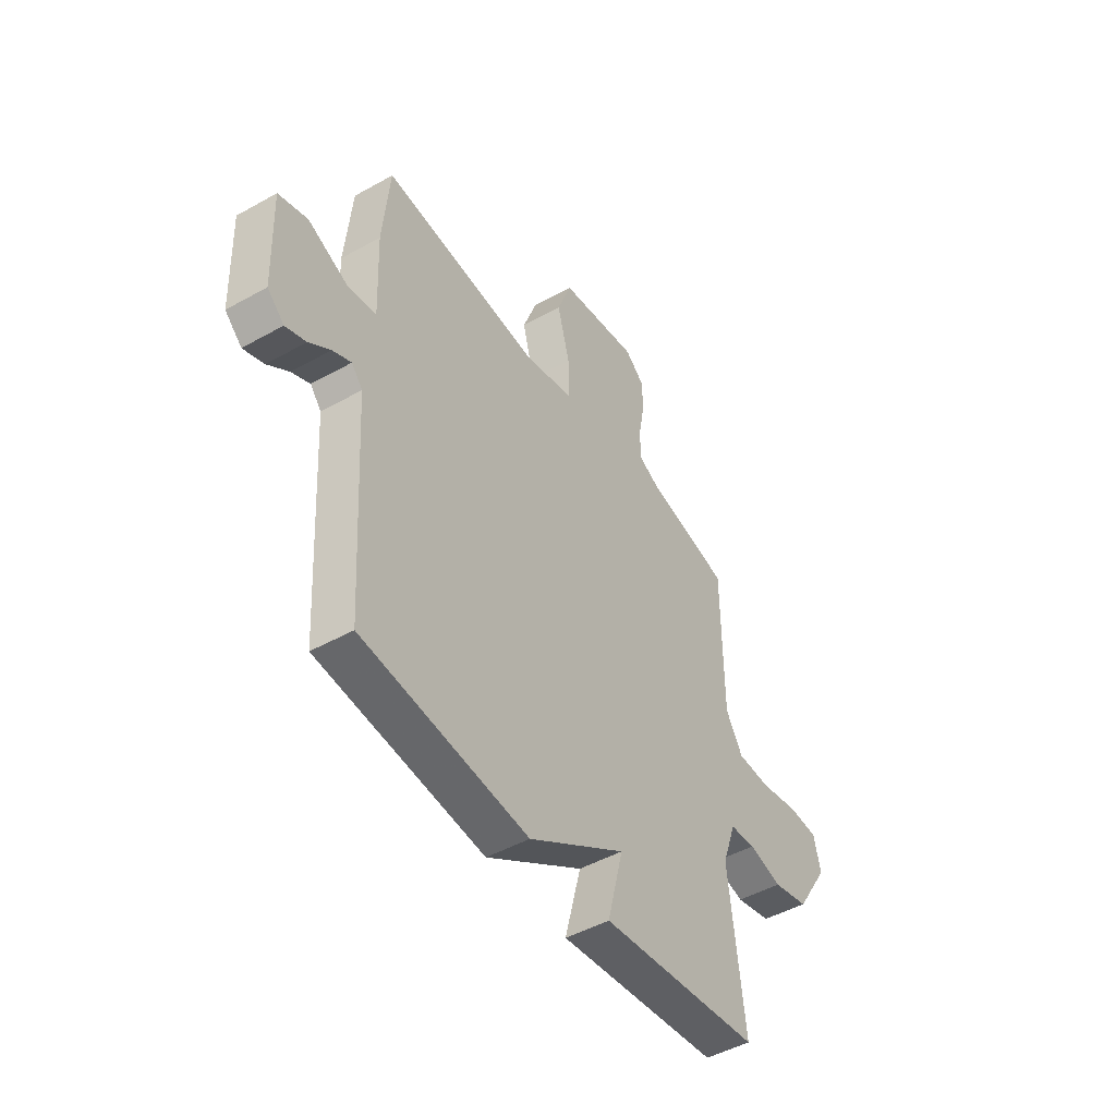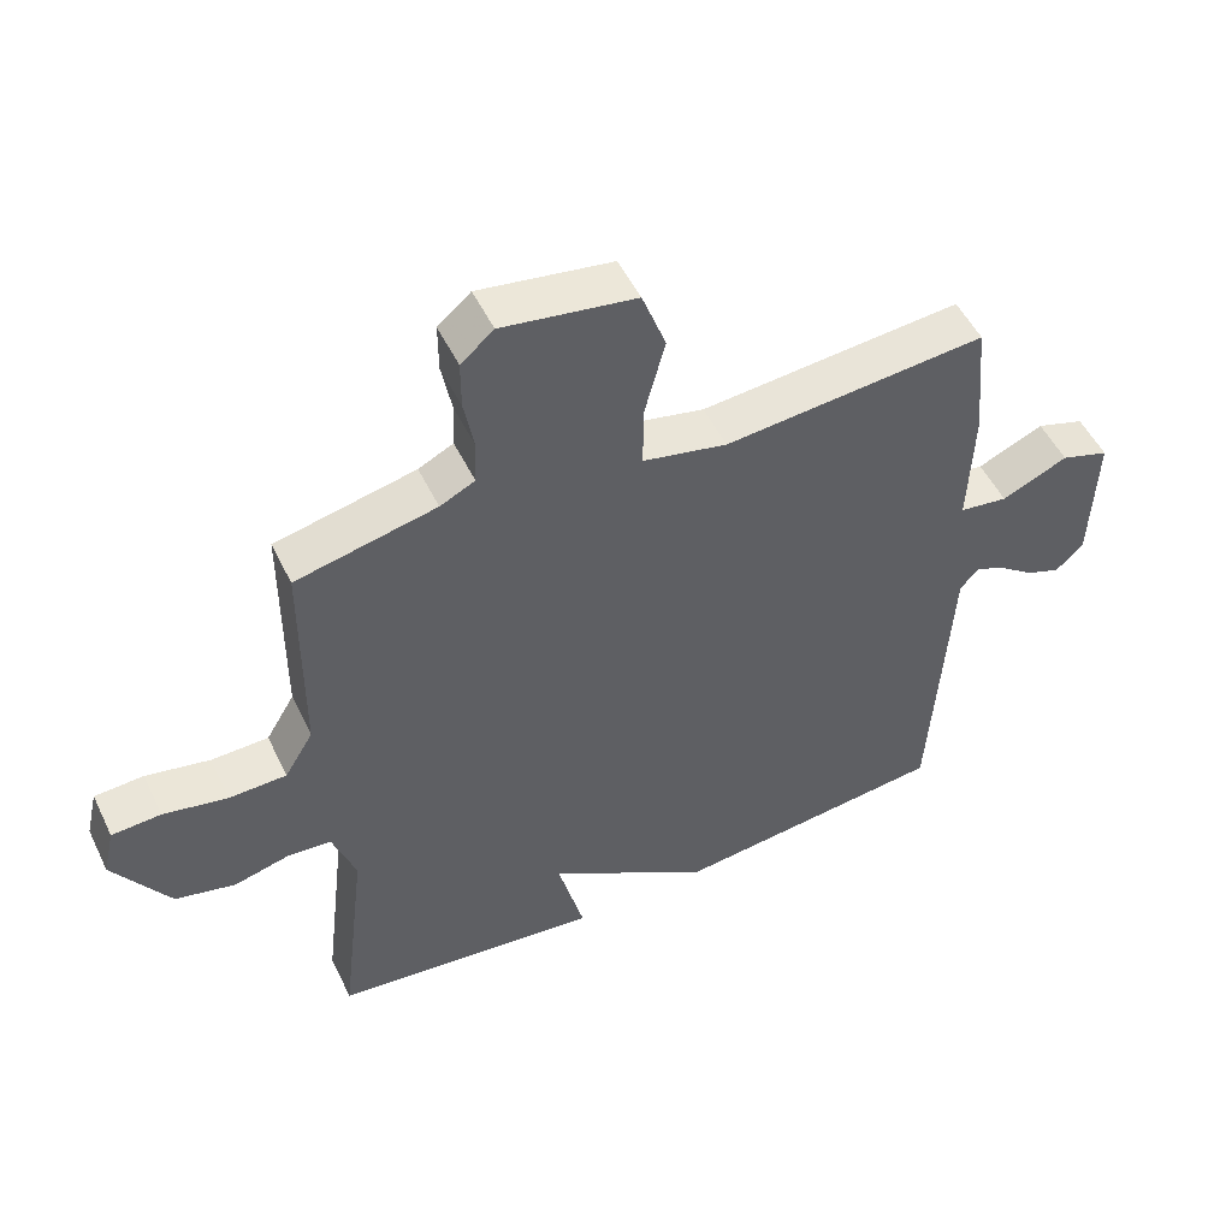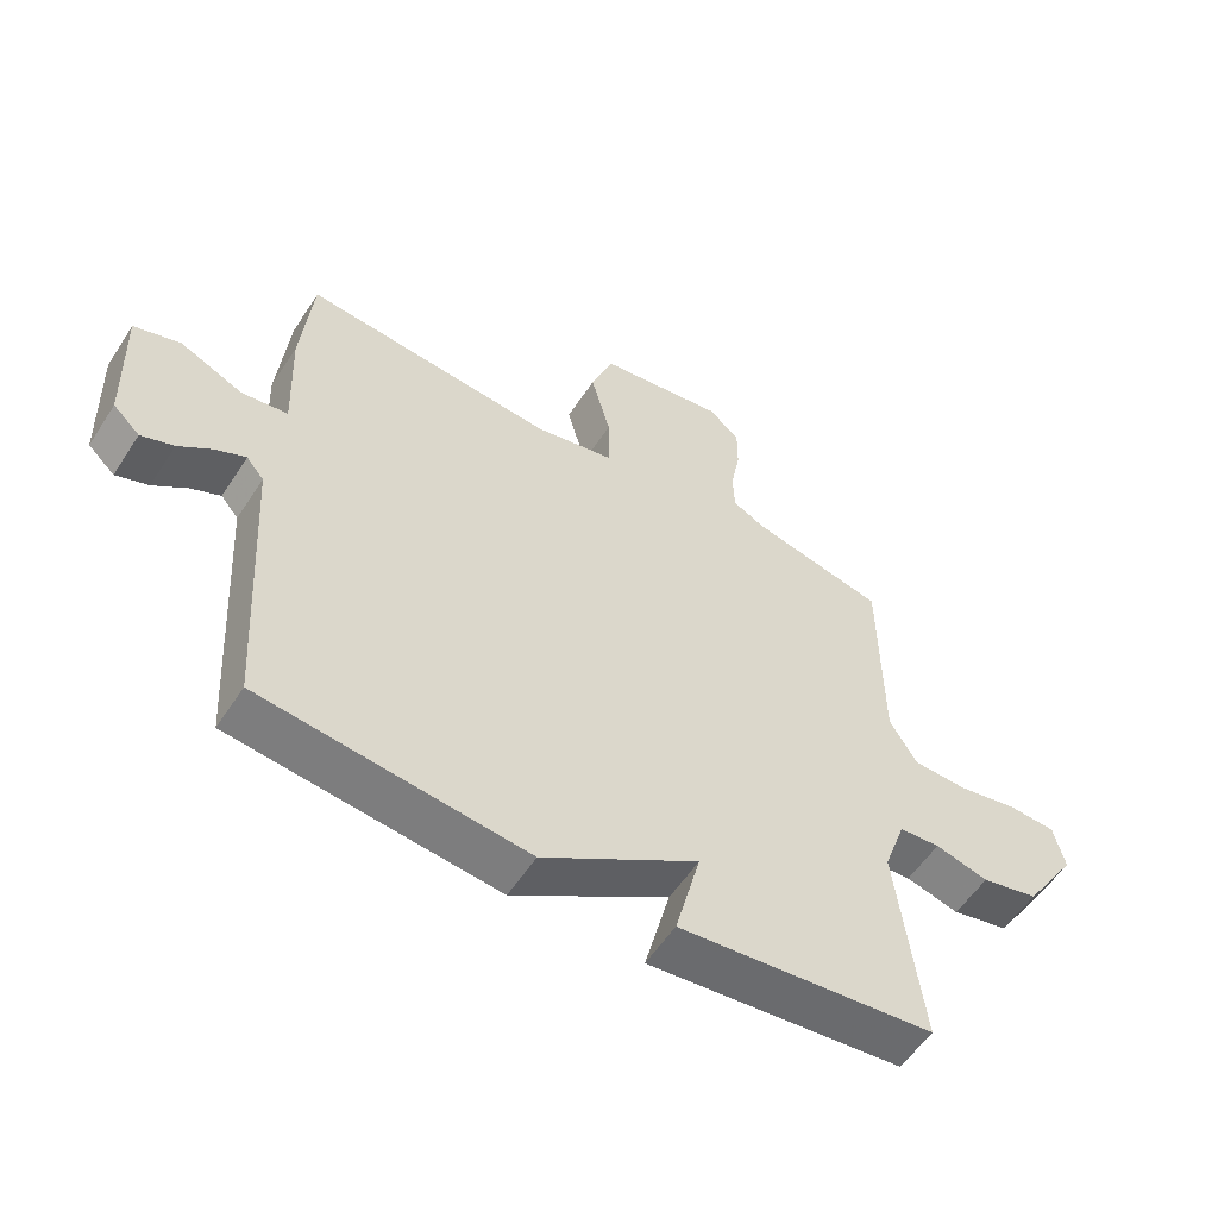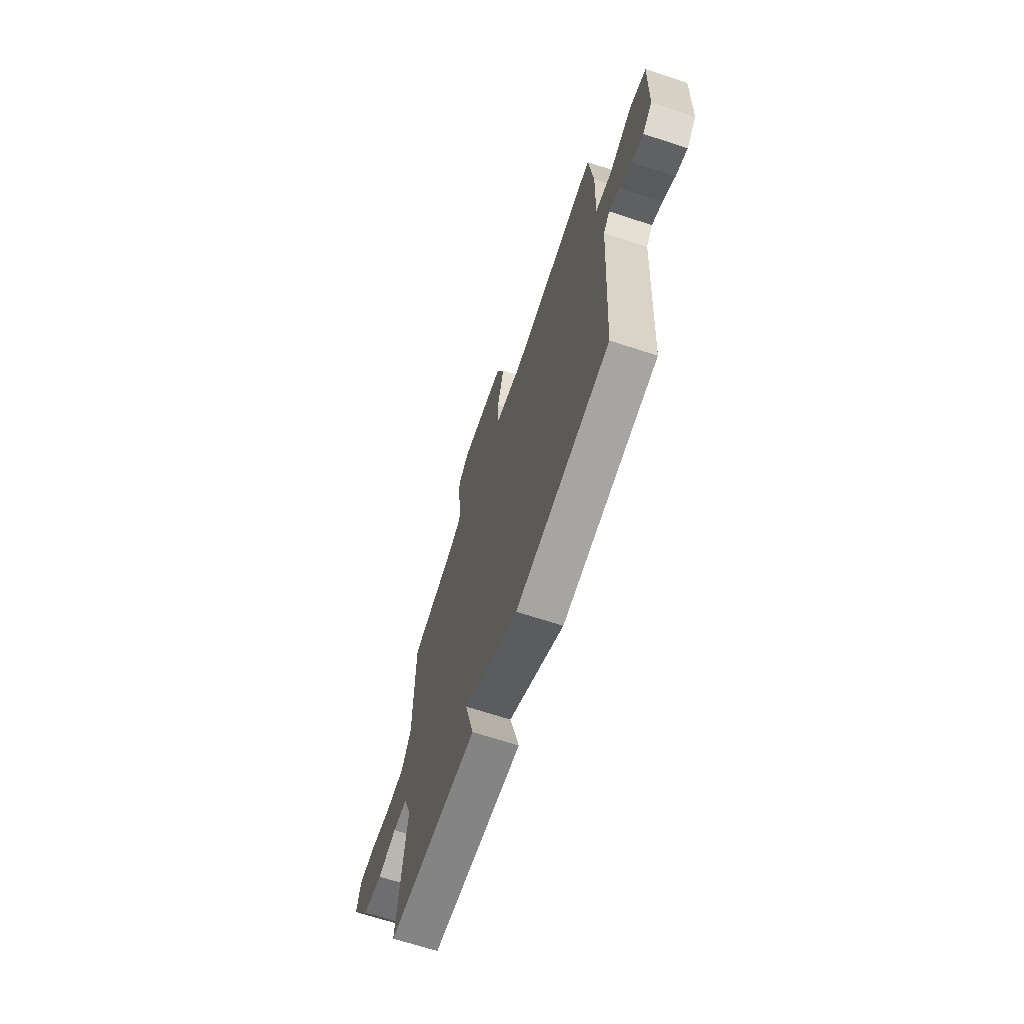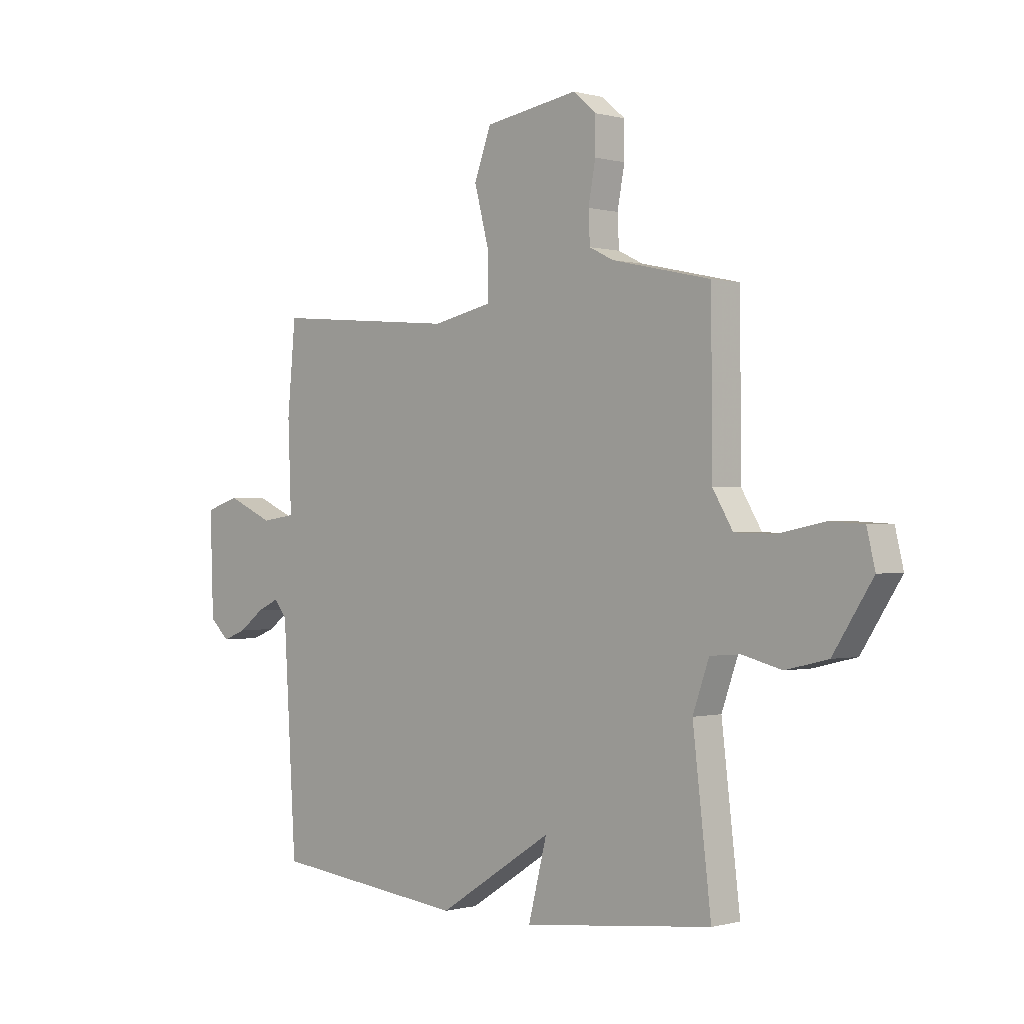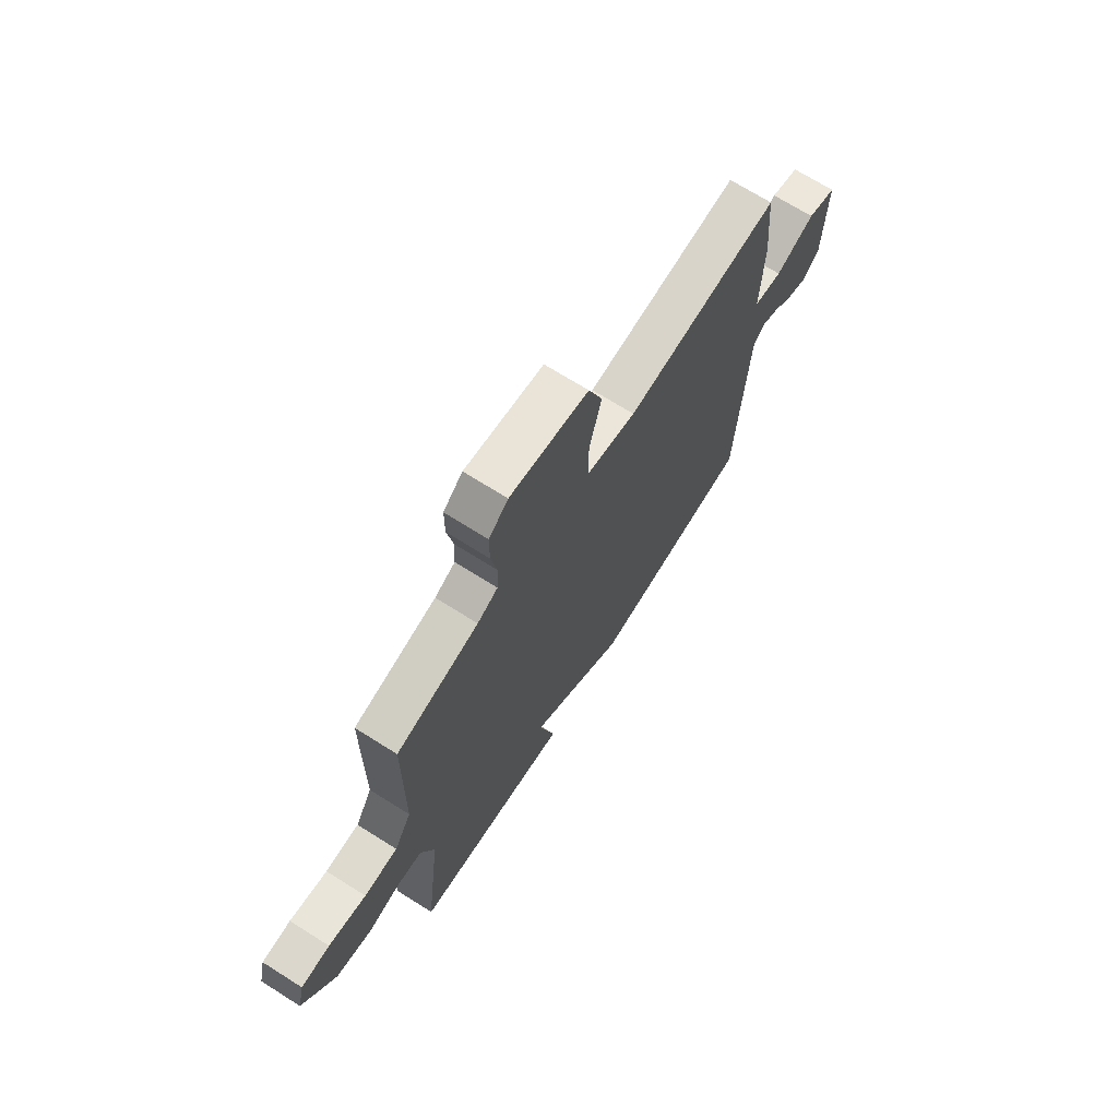
<metadata>
{"format":"obj","ext":"obj","renderer":"f3d","projection":"perspective","resolution":1024,"background":"white","views":[{"elev":-47.4,"azim":-57.7,"up":"+Z"},{"elev":51.4,"azim":154.6,"up":"+Z"},{"elev":-56.4,"azim":-32.7,"up":"+Z"},{"elev":-67.7,"azim":-108.2,"up":"+Z"},{"elev":-0.2,"azim":44.9,"up":"+Z"},{"elev":69.9,"azim":122.3,"up":"+Z"}]}
</metadata>
<code>
v -0.5 0.07 -0.5
v -0.527 0.07 -0.052
v -0.554 0.07 -0.02
v -0.599 0.07 -0.041
v -0.651 0.07 -0.08
v -0.701 0.07 -0.099
v -0.742 0.07 -0.061
v -0.749 0.07 0.147
v -0.678 0.07 0.17
v -0.581 0.07 0.127
v -0.51 0.07 0.137
v -0.517 0.07 0.317
v -0.5 0.07 0.5
v -0.115 0.07 0.467
v 0.009 0.07 0.494
v 0.008 0.07 0.587
v -0.022 0.07 0.701
v 0.013 0.07 0.796
v 0.208 0.07 0.827
v 0.256 0.07 0.786
v 0.256 0.07 0.714
v 0.241 0.07 0.634
v 0.244 0.07 0.57
v 0.295 0.07 0.545
v 0.5 0.07 0.5
v 0.502 0.07 0.179
v 0.544 0.07 0.109
v 0.628 0.07 0.107
v 0.722 0.07 0.126
v 0.794 0.07 0.122
v 0.811 0.07 0.05
v 0.729 0.07 -0.077
v 0.641 0.07 -0.098
v 0.559 0.07 -0.077
v 0.496 0.07 -0.082
v 0.462 0.07 -0.178
v 0.5 0.07 -0.5
v 0.106 0.07 -0.544
v 0.145 0.07 -0.391
v -0.094 0.07 -0.544
v -0.5 0 -0.5
v -0.527 0 -0.052
v -0.554 0 -0.02
v -0.599 0 -0.041
v -0.651 0 -0.08
v -0.701 0 -0.099
v -0.742 0 -0.061
v -0.749 0 0.147
v -0.678 0 0.17
v -0.581 0 0.127
v -0.51 0 0.137
v -0.517 0 0.317
v -0.5 0 0.5
v -0.115 0 0.467
v 0.009 0 0.494
v 0.008 0 0.587
v -0.022 0 0.701
v 0.013 0 0.796
v 0.208 0 0.827
v 0.256 0 0.786
v 0.256 0 0.714
v 0.241 0 0.634
v 0.244 0 0.57
v 0.295 0 0.545
v 0.5 0 0.5
v 0.502 0 0.179
v 0.544 0 0.109
v 0.628 0 0.107
v 0.722 0 0.126
v 0.794 0 0.122
v 0.811 0 0.05
v 0.729 0 -0.077
v 0.641 0 -0.098
v 0.559 0 -0.077
v 0.496 0 -0.082
v 0.462 0 -0.178
v 0.5 0 -0.5
v 0.106 0 -0.544
v 0.145 0 -0.391
v -0.094 0 -0.544
f 39 40 1 2
f 36 37 38 39
f 39 2 3
f 36 39 3
f 35 36 3
f 34 35 3
f 32 33 34
f 31 32 34
f 30 31 34
f 29 30 34
f 28 29 34
f 27 28 34 3
f 26 27 3
f 24 25 26 3
f 23 24 3 4
f 22 23 4
f 20 21 22
f 19 20 22
f 18 19 22
f 17 18 22
f 16 17 22
f 15 16 22
f 5 6 7
f 4 5 7
f 22 4 7
f 15 22 7
f 14 15 7
f 11 12 13 14
f 11 14 7
f 10 11 7
f 7 8 9 10
f 42 41 80 79
f 79 78 77 76
f 43 42 79
f 43 79 76
f 43 76 75
f 43 75 74
f 74 73 72
f 74 72 71
f 74 71 70
f 74 70 69
f 74 69 68
f 43 74 68 67
f 43 67 66
f 43 66 65 64
f 44 43 64 63
f 44 63 62
f 62 61 60
f 62 60 59
f 62 59 58
f 62 58 57
f 62 57 56
f 62 56 55
f 47 46 45
f 47 45 44
f 47 44 62
f 47 62 55
f 47 55 54
f 54 53 52 51
f 47 54 51
f 47 51 50
f 50 49 48 47
f 1 41 42 2
f 2 42 43 3
f 3 43 44 4
f 4 44 45 5
f 5 45 46 6
f 6 46 47 7
f 7 47 48 8
f 8 48 49 9
f 9 49 50 10
f 10 50 51 11
f 11 51 52 12
f 12 52 53 13
f 13 53 54 14
f 14 54 55 15
f 15 55 56 16
f 16 56 57 17
f 17 57 58 18
f 18 58 59 19
f 19 59 60 20
f 20 60 61 21
f 21 61 62 22
f 22 62 63 23
f 23 63 64 24
f 24 64 65 25
f 25 65 66 26
f 26 66 67 27
f 27 67 68 28
f 28 68 69 29
f 29 69 70 30
f 30 70 71 31
f 31 71 72 32
f 32 72 73 33
f 33 73 74 34
f 34 74 75 35
f 35 75 76 36
f 36 76 77 37
f 37 77 78 38
f 38 78 79 39
f 39 79 80 40
f 40 80 41 1

</code>
